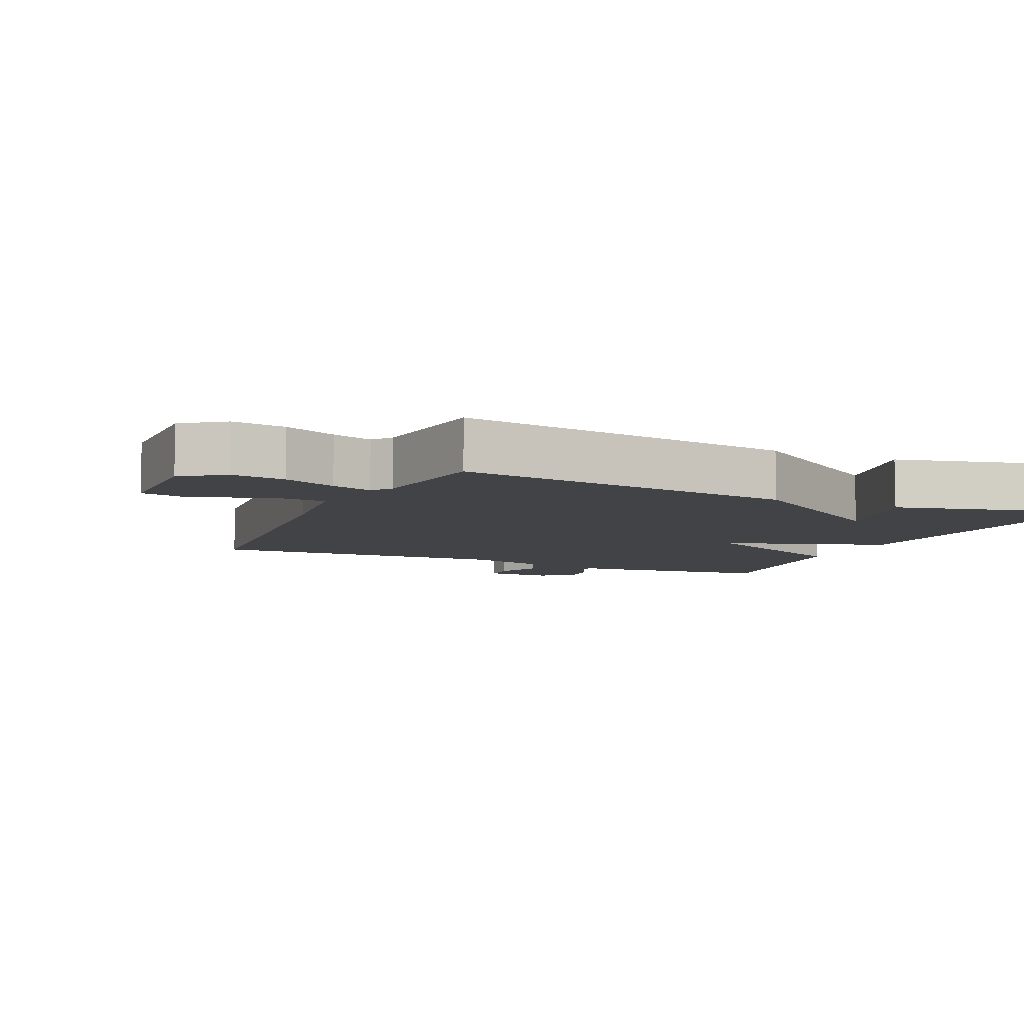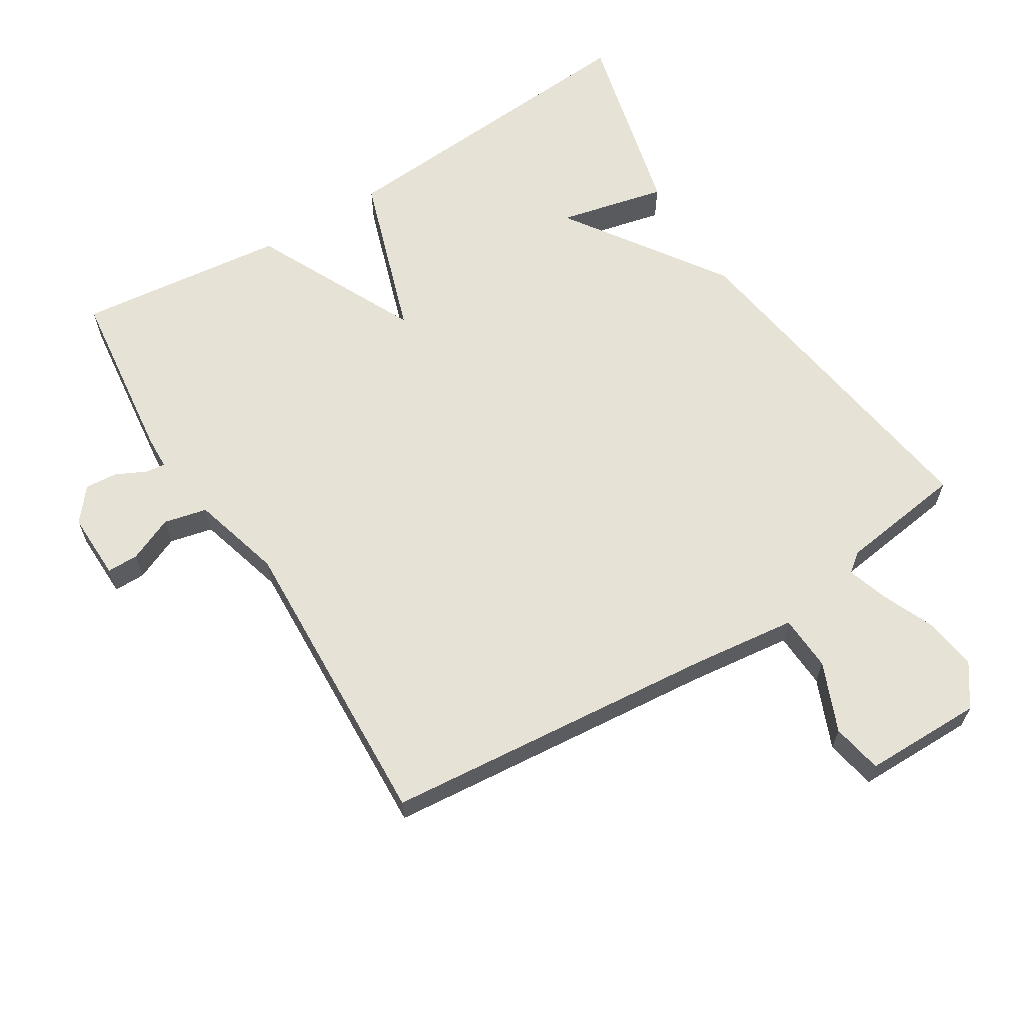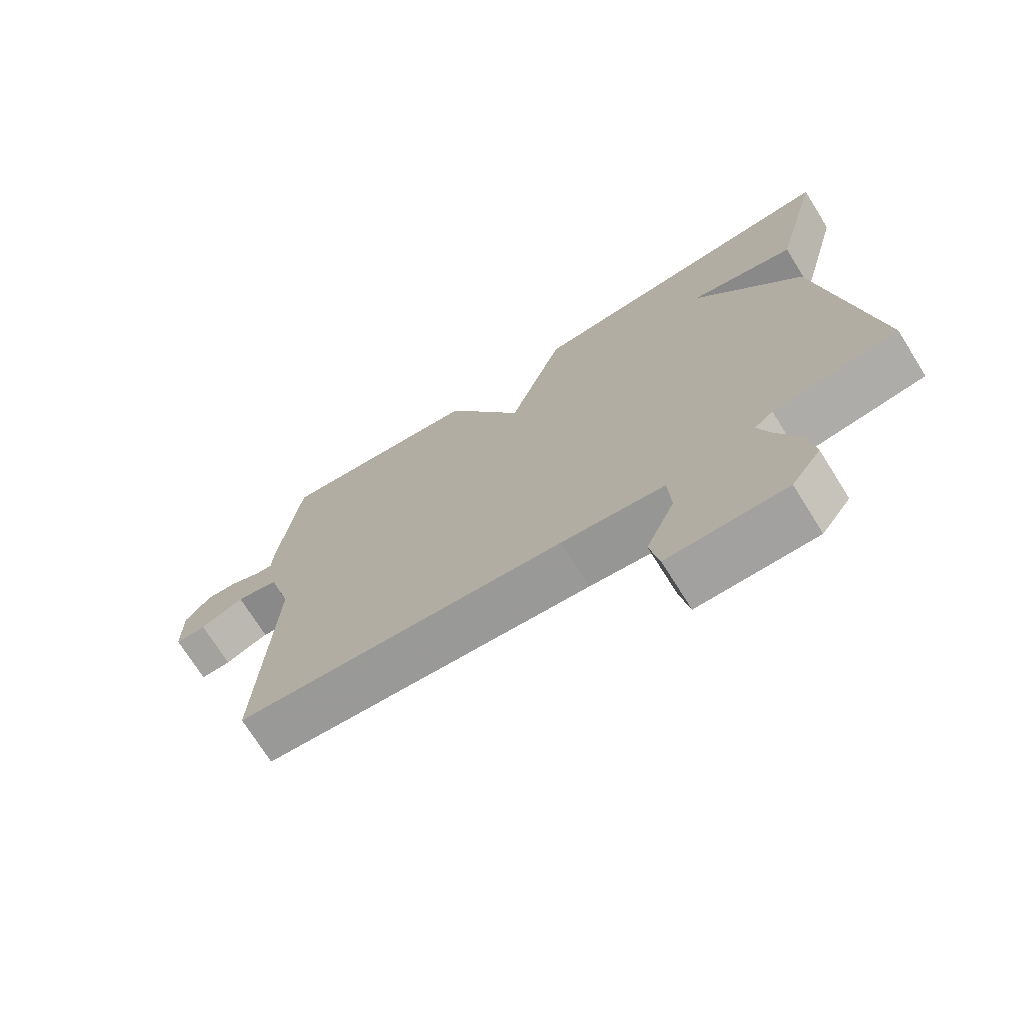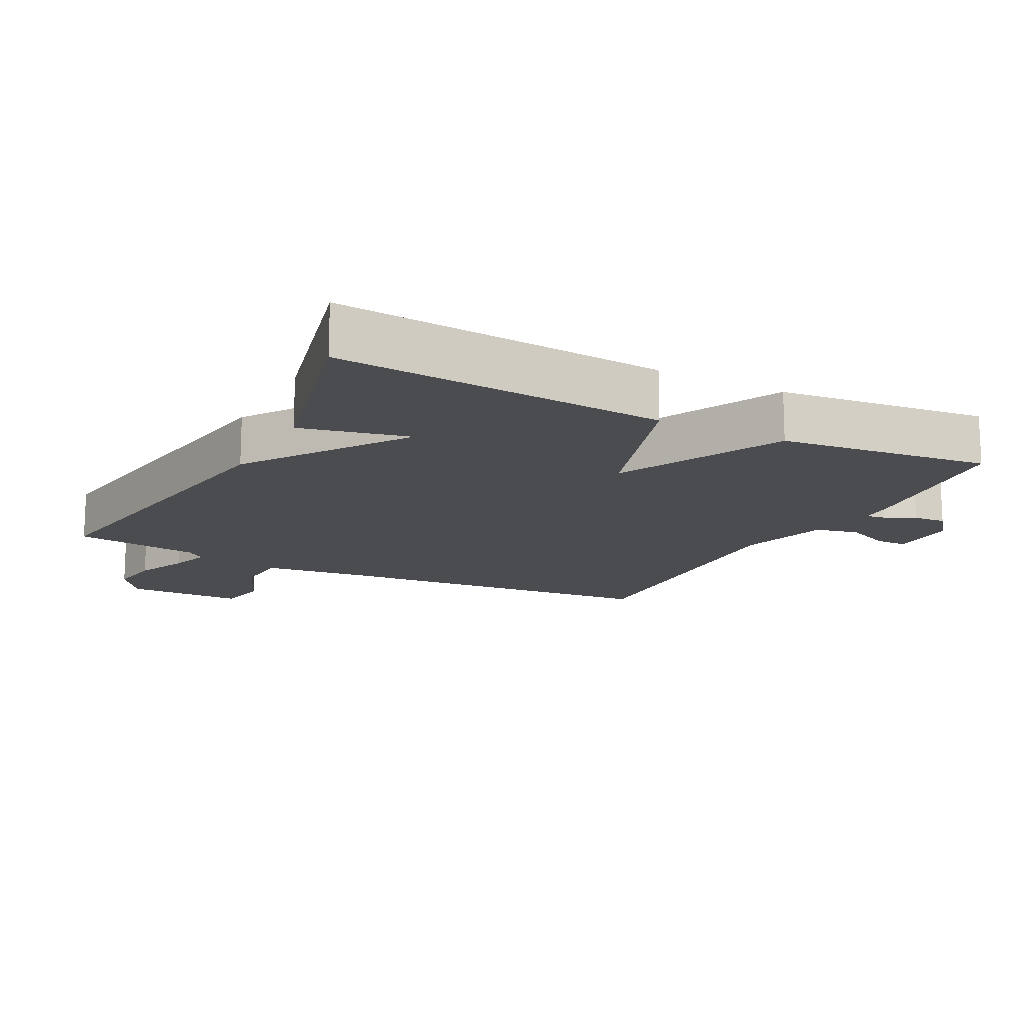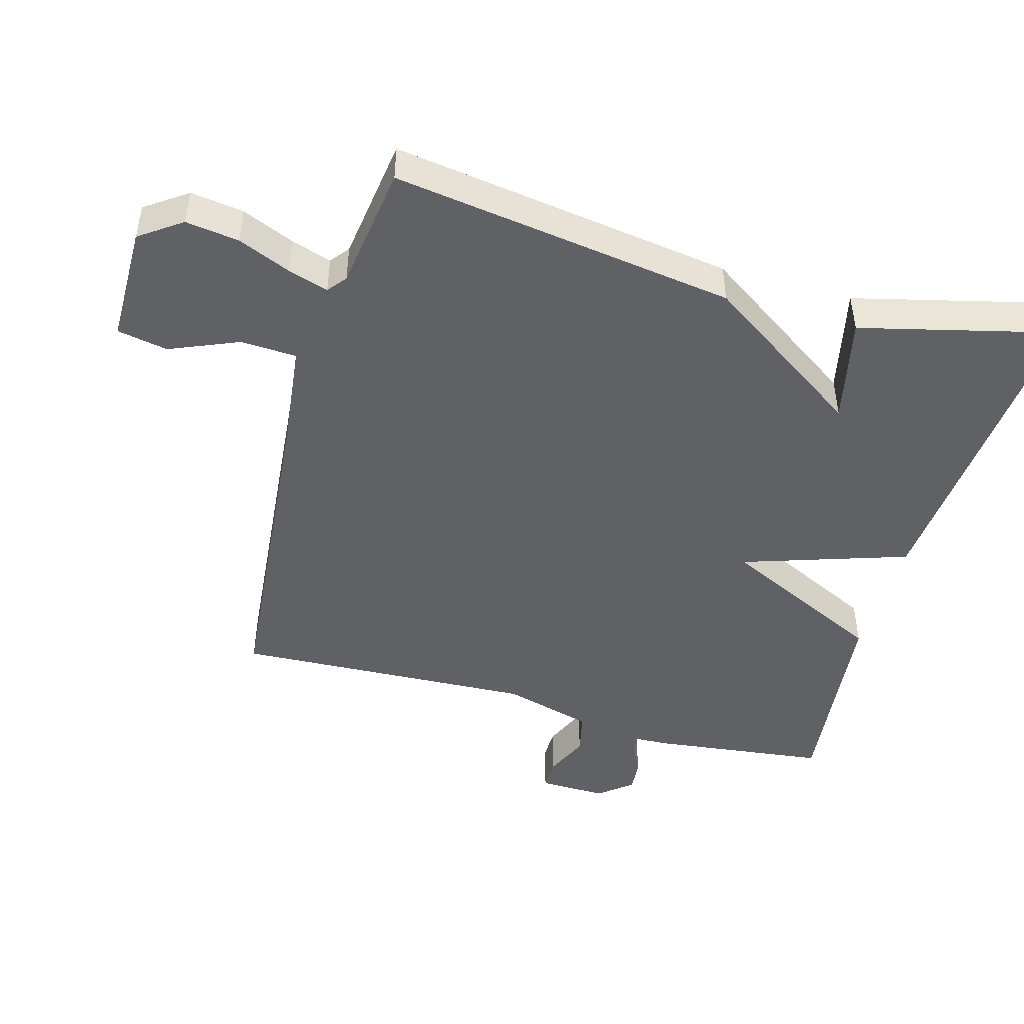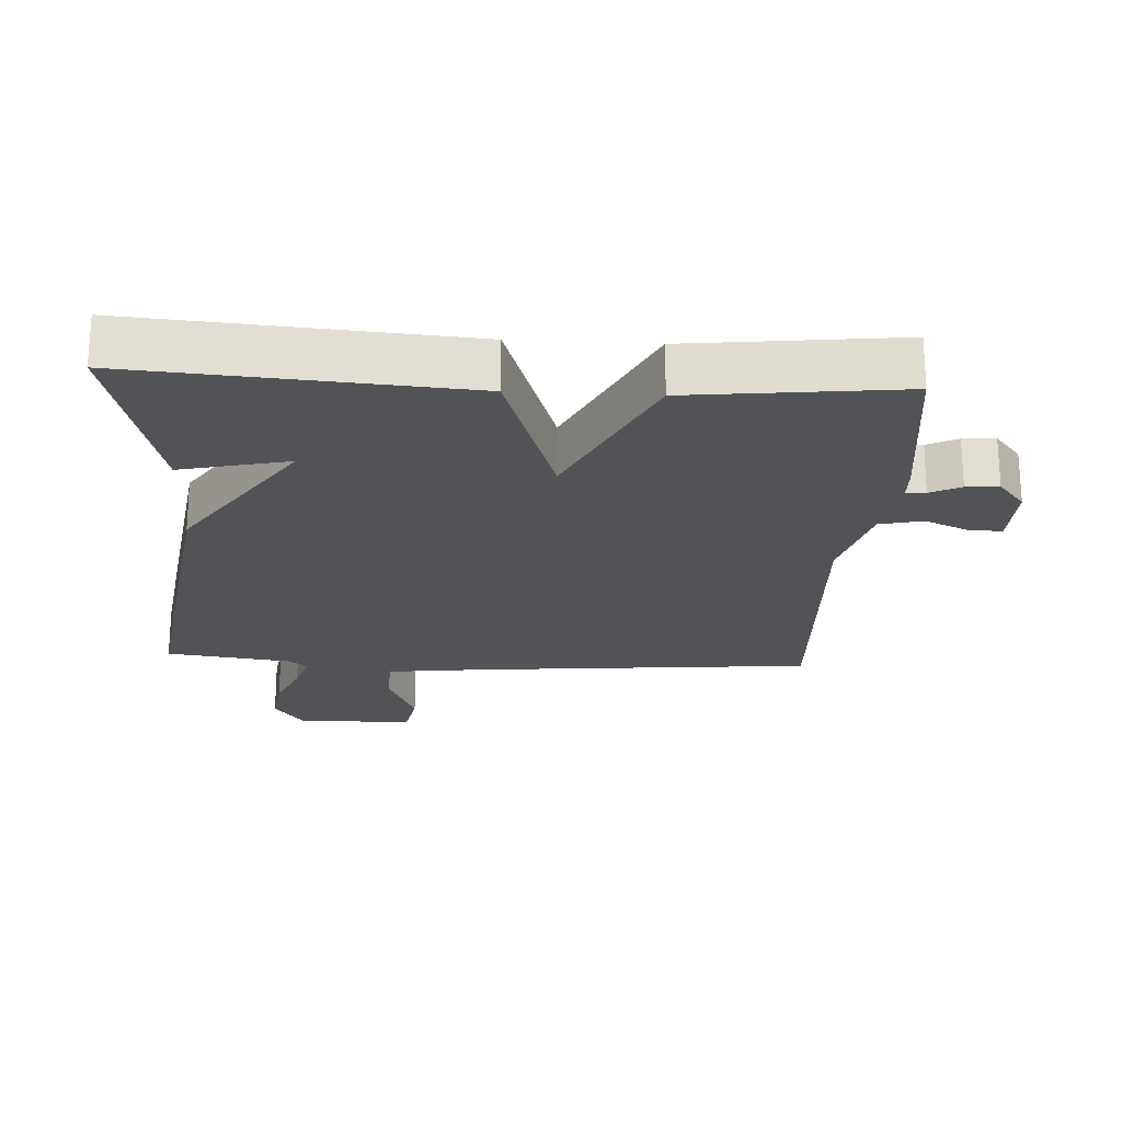
<metadata>
{"format":"obj","ext":"obj","renderer":"f3d","projection":"perspective","resolution":1024,"background":"white","views":[{"elev":-7.3,"azim":-114.2,"up":"+Y"},{"elev":63.4,"azim":148.0,"up":"+Y"},{"elev":-72.4,"azim":-147.9,"up":"+Z"},{"elev":-14.8,"azim":-27.7,"up":"+Y"},{"elev":-46.4,"azim":-105.8,"up":"+Y"},{"elev":-22.0,"azim":-3.3,"up":"+Y"}]}
</metadata>
<code>
v 0.5 0.07 0.5
v 0.532 0.07 0.238
v 0.534 0.07 0.188
v 0.563 0.07 0.192
v 0.608 0.07 0.214
v 0.656 0.07 0.218
v 0.696 0.07 0.169
v 0.694 0.07 0.068
v 0.647 0.07 0.068
v 0.58 0.07 0.097
v 0.516 0.07 0.082
v 0.479 0.07 -0.052
v 0.5 0.07 -0.5
v 0.003 0.07 -0.546
v -0.153 0.07 -0.565
v -0.157 0.07 -0.648
v -0.114 0.07 -0.75
v -0.128 0.07 -0.825
v -0.304 0.07 -0.826
v -0.348 0.07 -0.764
v -0.337 0.07 -0.685
v -0.304 0.07 -0.607
v -0.285 0.07 -0.547
v -0.313 0.07 -0.525
v -0.5 0.07 -0.5
v -0.427 0.07 0.009
v -0.267 0.07 0.246
v -0.427 0.07 0.209
v -0.5 0.07 0.5
v -0.011 0.07 0.464
v 0.071 0.07 0.218
v 0.189 0.07 0.464
v 0.5 0 0.5
v 0.532 0 0.238
v 0.534 0 0.188
v 0.563 0 0.192
v 0.608 0 0.214
v 0.656 0 0.218
v 0.696 0 0.169
v 0.694 0 0.068
v 0.647 0 0.068
v 0.58 0 0.097
v 0.516 0 0.082
v 0.479 0 -0.052
v 0.5 0 -0.5
v 0.003 0 -0.546
v -0.153 0 -0.565
v -0.157 0 -0.648
v -0.114 0 -0.75
v -0.128 0 -0.825
v -0.304 0 -0.826
v -0.348 0 -0.764
v -0.337 0 -0.685
v -0.304 0 -0.607
v -0.285 0 -0.547
v -0.313 0 -0.525
v -0.5 0 -0.5
v -0.427 0 0.009
v -0.267 0 0.246
v -0.427 0 0.209
v -0.5 0 0.5
v -0.011 0 0.464
v 0.071 0 0.218
v 0.189 0 0.464
f 1 2 3
f 32 1 3
f 31 32 3
f 29 30 31
f 27 28 29
f 27 29 31
f 26 27 31
f 25 26 31
f 24 25 31
f 23 24 31 3
f 20 21 22
f 19 20 22
f 18 19 22
f 17 18 22
f 16 17 22
f 15 16 22 23
f 23 3 4
f 15 23 4
f 14 15 4
f 12 13 14
f 11 12 14
f 8 9 10
f 7 8 10
f 6 7 10
f 5 6 10
f 4 5 10
f 4 10 11
f 4 11 14
f 35 34 33
f 35 33 64
f 35 64 63
f 63 62 61
f 61 60 59
f 63 61 59
f 63 59 58
f 63 58 57
f 63 57 56
f 35 63 56 55
f 54 53 52
f 54 52 51
f 54 51 50
f 54 50 49
f 54 49 48
f 55 54 48 47
f 36 35 55
f 36 55 47
f 36 47 46
f 46 45 44
f 46 44 43
f 42 41 40
f 42 40 39
f 42 39 38
f 42 38 37
f 42 37 36
f 43 42 36
f 46 43 36
f 1 33 34 2
f 2 34 35 3
f 3 35 36 4
f 4 36 37 5
f 5 37 38 6
f 6 38 39 7
f 7 39 40 8
f 8 40 41 9
f 9 41 42 10
f 10 42 43 11
f 11 43 44 12
f 12 44 45 13
f 13 45 46 14
f 14 46 47 15
f 15 47 48 16
f 16 48 49 17
f 17 49 50 18
f 18 50 51 19
f 19 51 52 20
f 20 52 53 21
f 21 53 54 22
f 22 54 55 23
f 23 55 56 24
f 24 56 57 25
f 25 57 58 26
f 26 58 59 27
f 27 59 60 28
f 28 60 61 29
f 29 61 62 30
f 30 62 63 31
f 31 63 64 32
f 32 64 33 1

</code>
